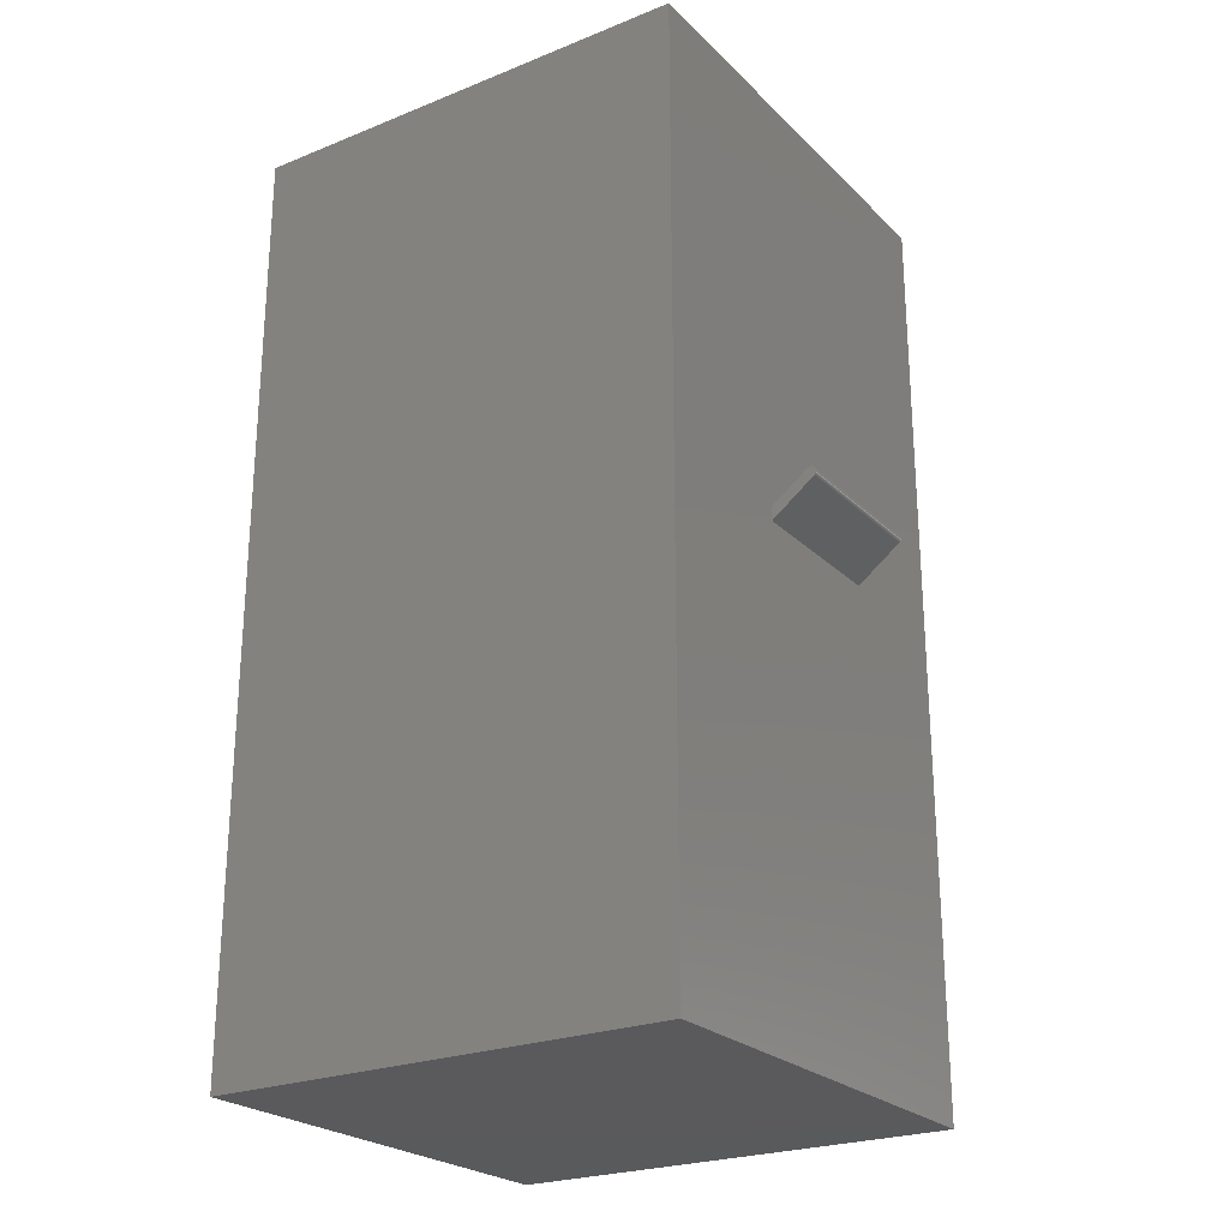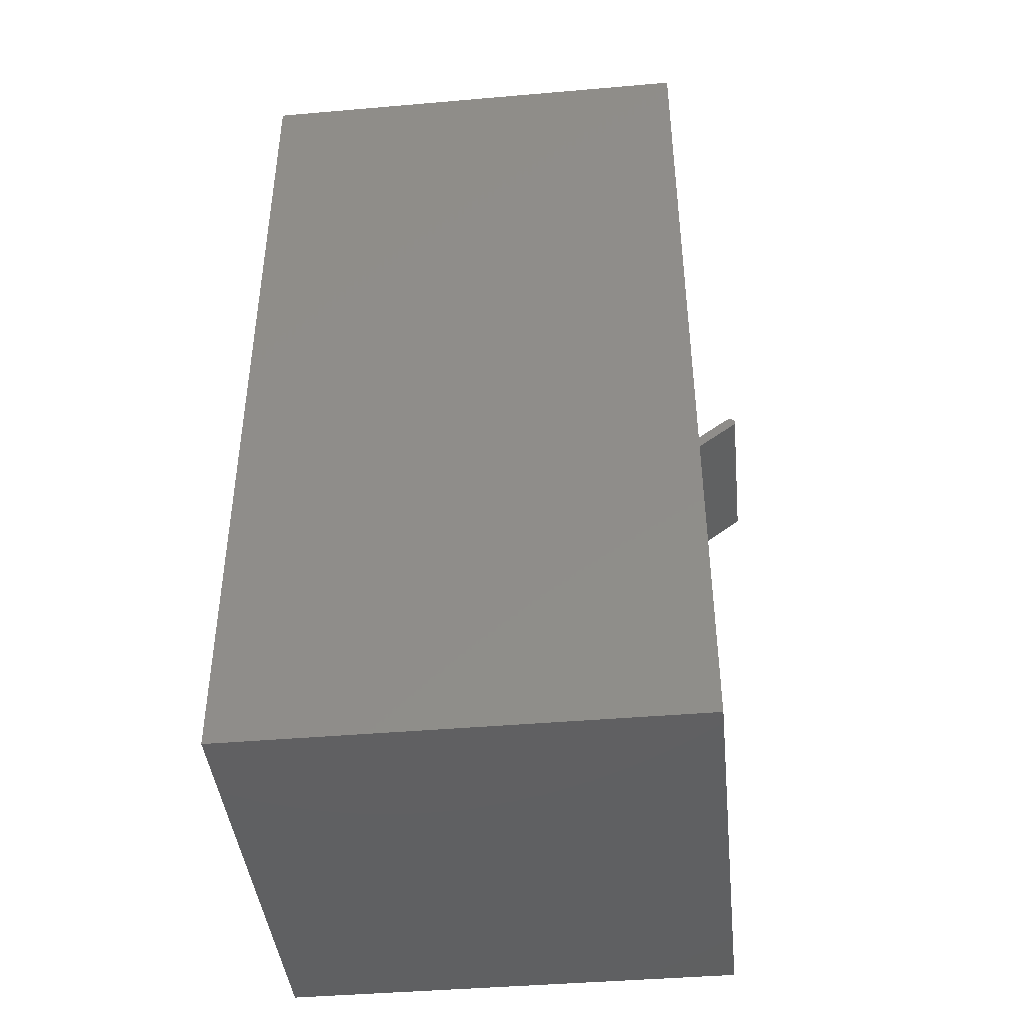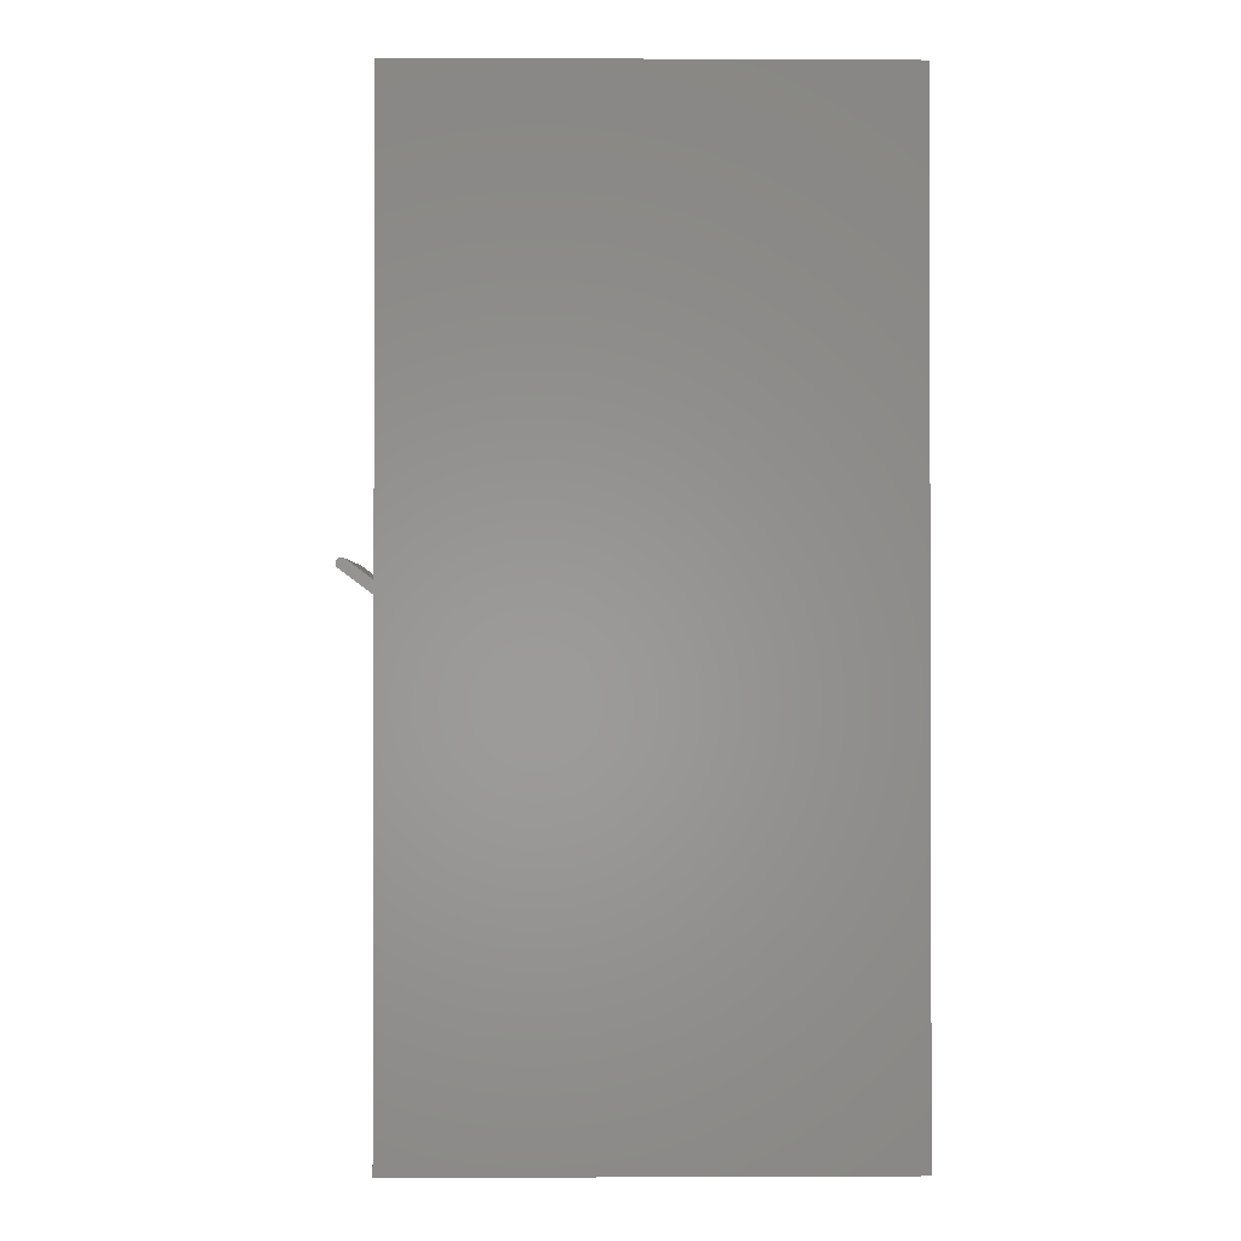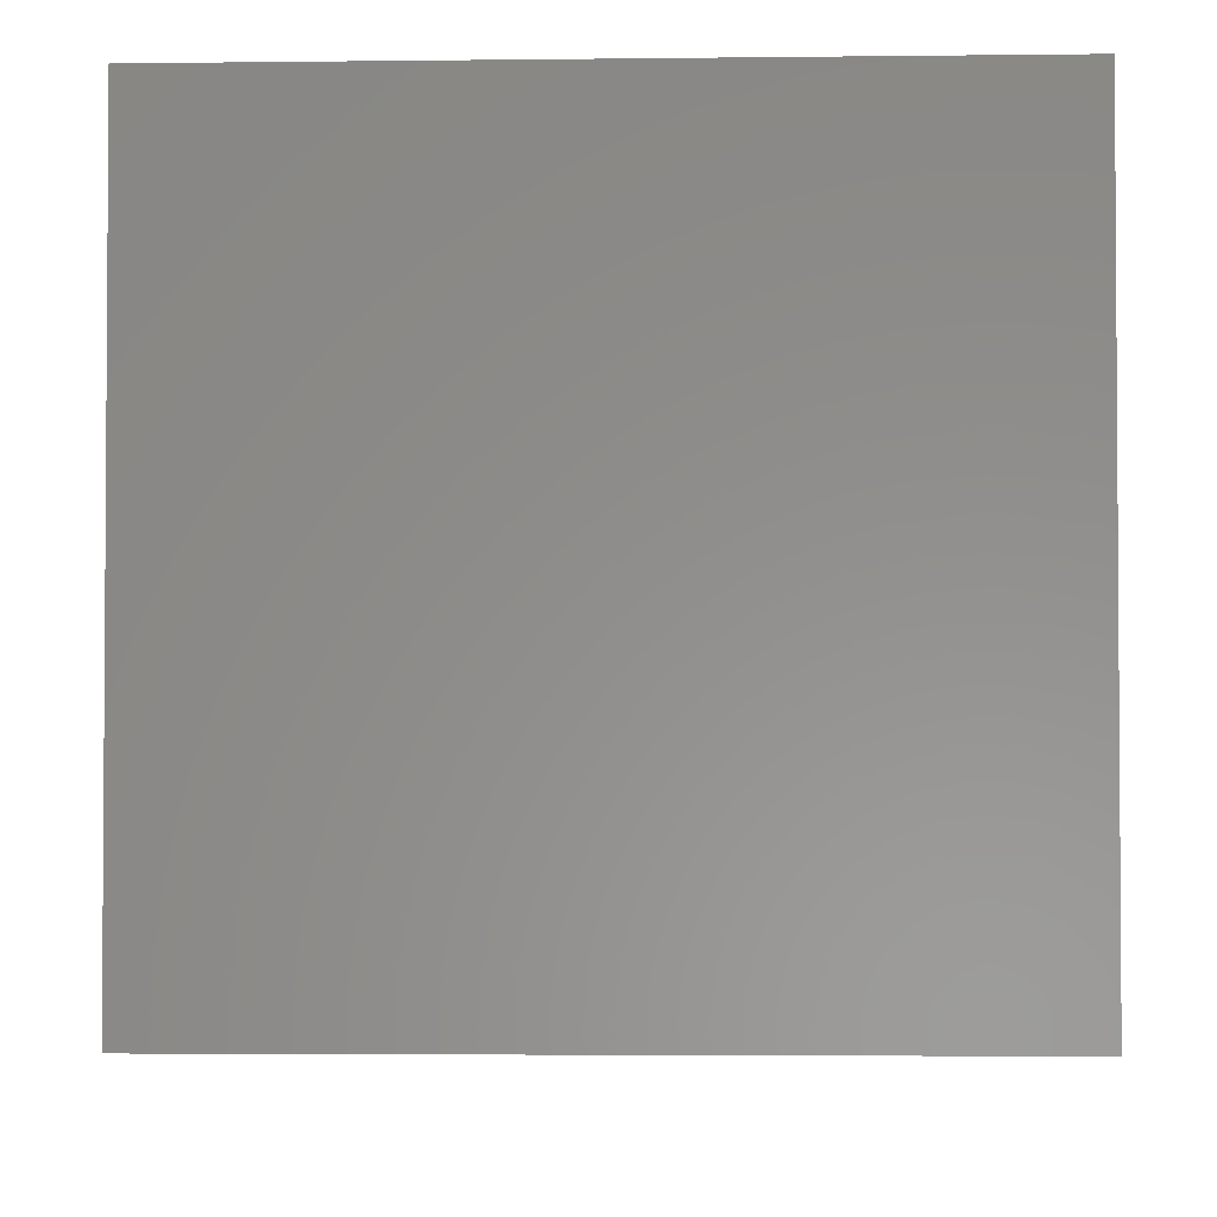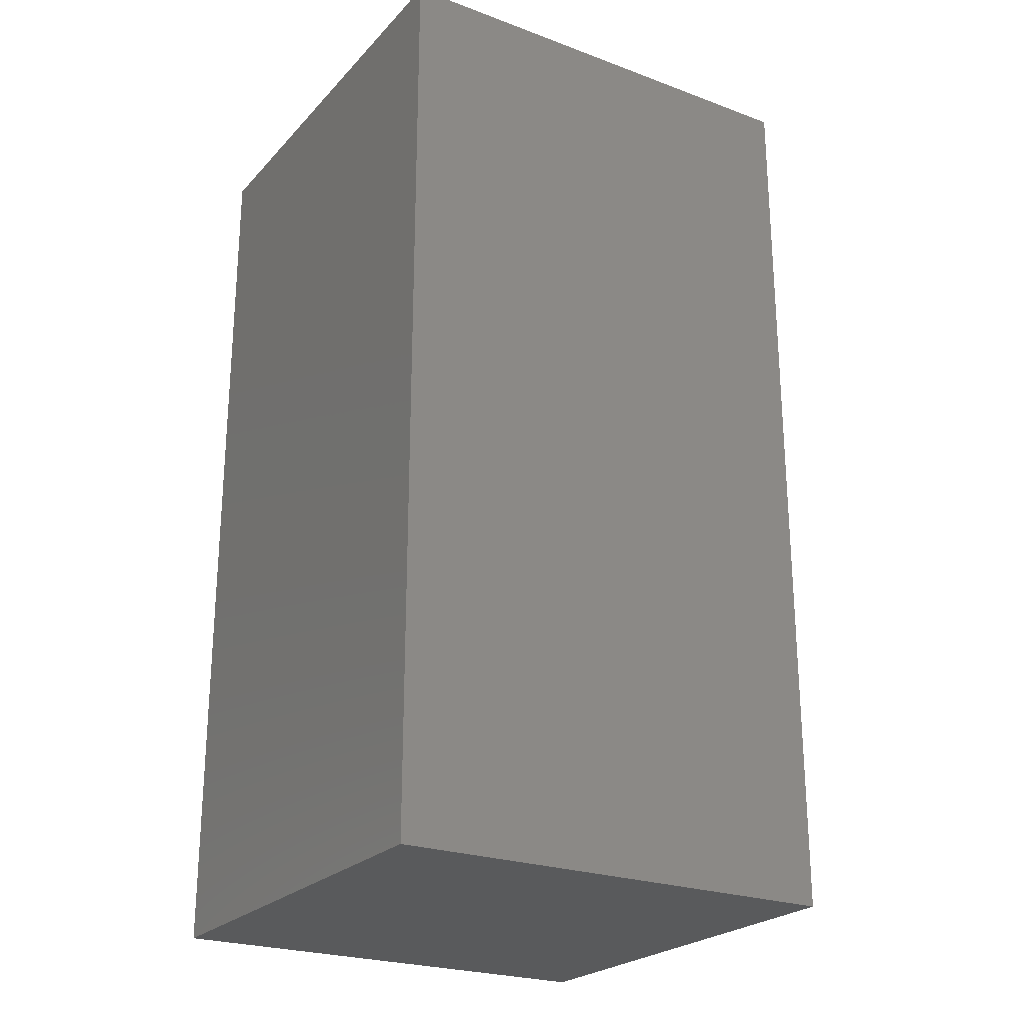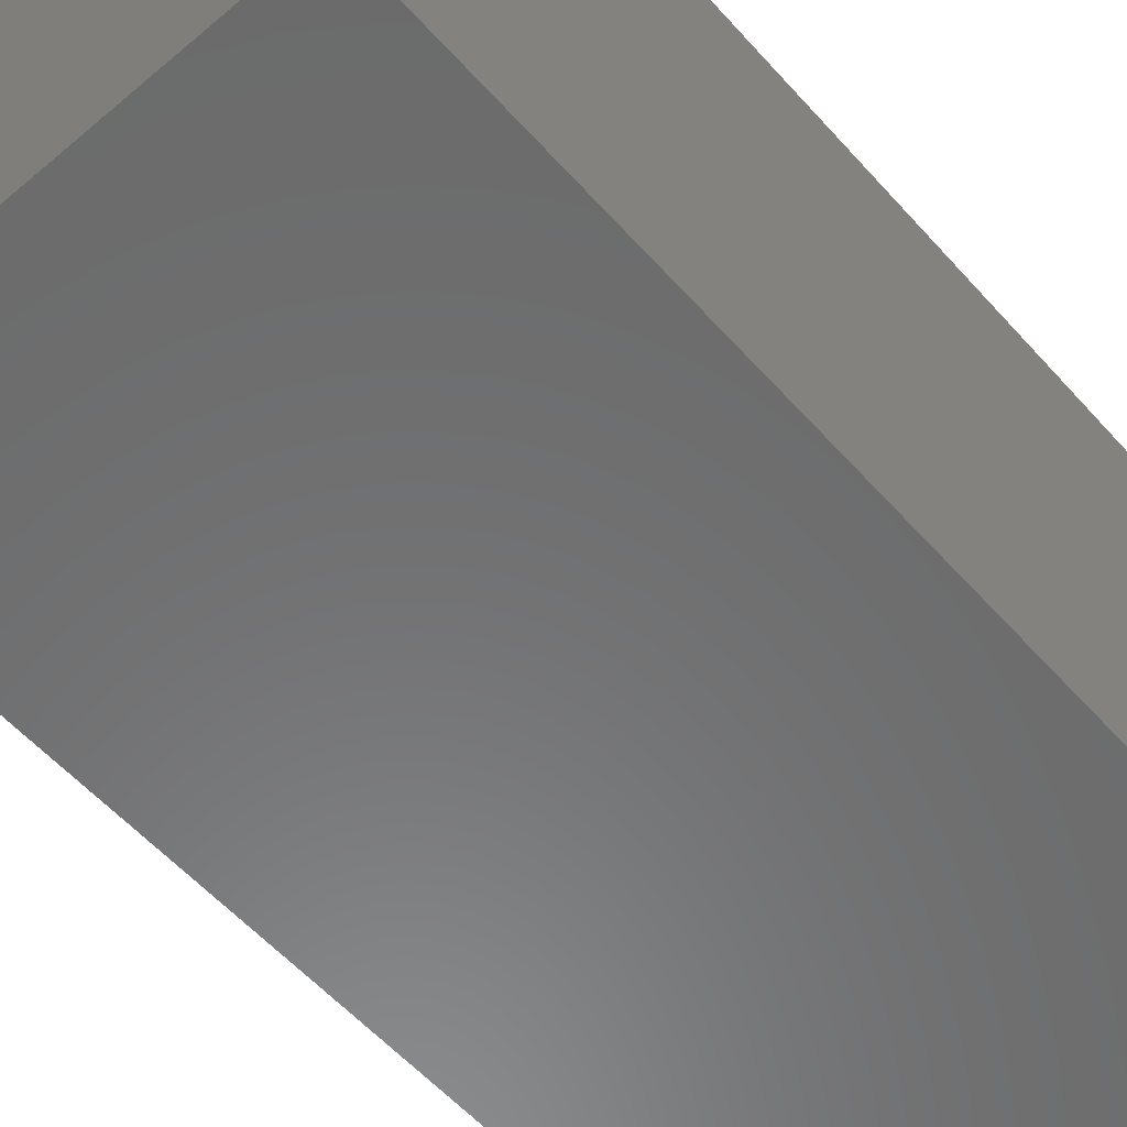
<metadata>
{"format":"stl","ext":"stl","renderer":"f3d","projection":"perspective","resolution":1024,"background":"white","views":[{"elev":-24.3,"azim":33.4,"up":"+Z"},{"elev":-42.6,"azim":5.9,"up":"+Z"},{"elev":-1.0,"azim":179.0,"up":"+Z"},{"elev":-3.1,"azim":-177.2,"up":"+Y"},{"elev":-24.1,"azim":-31.5,"up":"+Z"},{"elev":-57.5,"azim":-138.7,"up":"+Y"}]}
</metadata>
<code>
# stl→obj: 122 verts, 240 faces
v 0 0 0
v 0 60.62 123.6
v 0 60.62 0
v 0 0 123.6
v 61.56 60.62 123.6
v 60.12 59.18 123.6
v 61.56 0 123.6
v 1.44 59.18 123.6
v 1.44 1.44 123.6
v 60.12 1.44 123.6
v 61.56 42.67 63.43
v 61.56 42.67 65.23
v 61.56 21.33 65.23
v 61.56 21.33 63.43
v 61.56 60.62 0
v 61.56 0 0
v 67.4 21.33 67.83
v 67.37 42.67 67.8
v 67.4 42.67 67.83
v 67.37 21.33 67.8
v 67.3 42.67 67.74
v 67.3 21.33 67.74
v 67.34 42.67 67.77
v 67.34 21.33 67.77
v 66.46 21.33 68.9
v 66.46 42.67 68.9
v 66.61 42.67 68.99
v 66.66 21.33 69
v 66.66 42.67 69
v 66.61 21.33 68.99
v 67.49 21.33 68.71
v 67.51 42.67 68.67
v 67.49 42.67 68.71
v 67.51 21.33 68.67
v 66.83 42.67 69.04
v 66.88 21.33 69.04
v 66.88 42.67 69.04
v 66.83 21.33 69.04
v 67.53 42.67 68.63
v 67.53 21.33 68.63
v 67.56 21.33 68.54
v 67.58 42.67 68.5
v 67.56 42.67 68.54
v 67.58 21.33 68.5
v 67.55 21.33 68.05
v 67.53 42.67 68.01
v 67.55 42.67 68.05
v 67.53 21.33 68.01
v 66.53 42.67 68.95
v 66.57 21.33 68.97
v 66.57 42.67 68.97
v 66.53 21.33 68.95
v 67.06 42.67 69.02
v 67.1 21.33 69
v 67.1 42.67 69
v 67.06 21.33 69.02
v 66.93 42.67 69.04
v 66.97 21.33 69.03
v 66.97 42.67 69.03
v 66.93 21.33 69.04
v 67.43 21.33 68.78
v 67.46 42.67 68.74
v 67.43 42.67 68.78
v 67.46 21.33 68.74
v 67.59 21.33 68.45
v 67.59 42.67 68.41
v 67.59 42.67 68.45
v 67.59 21.33 68.41
v 67.55 42.67 68.59
v 67.55 21.33 68.59
v 67.49 21.33 67.93
v 67.46 42.67 67.9
v 67.49 42.67 67.93
v 67.46 21.33 67.9
v 67.58 21.33 68.14
v 67.56 42.67 68.1
v 67.58 42.67 68.14
v 67.56 21.33 68.1
v 67.6 21.33 68.27
v 67.59 42.67 68.23
v 67.6 42.67 68.27
v 67.59 21.33 68.23
v 67.59 42.67 68.19
v 67.59 21.33 68.19
v 66.79 42.67 69.03
v 66.79 21.33 69.03
v 66.7 42.67 69.02
v 66.75 21.33 69.03
v 66.75 42.67 69.03
v 66.7 21.33 69.02
v 67.15 42.67 68.99
v 67.19 21.33 68.97
v 67.19 42.67 68.97
v 67.15 21.33 68.99
v 67.01 42.67 69.03
v 67.01 21.33 69.03
v 67.23 42.67 68.95
v 67.27 21.33 68.93
v 67.27 42.67 68.93
v 67.23 21.33 68.95
v 67.3 21.33 68.9
v 67.3 42.67 68.9
v 67.34 42.67 68.87
v 67.37 21.33 68.84
v 67.37 42.67 68.84
v 67.34 21.33 68.87
v 67.4 21.33 68.81
v 67.4 42.67 68.81
v 67.43 21.33 67.86
v 67.43 42.67 67.86
v 66.49 42.67 68.93
v 66.49 21.33 68.93
v 67.6 42.67 68.37
v 67.6 21.33 68.37
v 67.51 21.33 67.97
v 67.51 42.67 67.97
v 67.6 21.33 68.32
v 67.6 42.67 68.32
v 1.44 59.18 1.44
v 1.44 1.44 1.44
v 60.12 1.44 1.44
v 60.12 59.18 1.44
f 1 2 3
f 2 1 4
f 5 6 7
f 5 8 6
f 8 2 9
f 2 8 5
f 10 7 6
f 9 7 10
f 9 4 7
f 4 9 2
f 11 5 12
f 5 13 12
f 13 7 14
f 7 13 5
f 5 11 15
f 14 15 11
f 14 16 15
f 16 14 7
f 15 2 5
f 2 15 3
f 1 15 16
f 15 1 3
f 1 7 4
f 7 1 16
f 17 18 19
f 18 17 20
f 14 21 22
f 21 14 11
f 22 23 24
f 23 22 21
f 12 25 26
f 25 12 13
f 24 18 20
f 18 24 23
f 27 28 29
f 28 27 30
f 31 32 33
f 32 31 34
f 35 36 37
f 36 35 38
f 34 39 32
f 39 34 40
f 41 42 43
f 42 41 44
f 45 46 47
f 46 45 48
f 49 50 51
f 50 49 52
f 53 54 55
f 54 53 56
f 57 58 59
f 58 57 60
f 37 60 57
f 60 37 36
f 61 62 63
f 62 61 64
f 65 66 67
f 66 65 68
f 40 69 39
f 69 40 70
f 71 72 73
f 72 71 74
f 75 76 77
f 76 75 78
f 79 80 81
f 80 79 82
f 82 83 80
f 83 82 84
f 85 38 35
f 38 85 86
f 87 88 89
f 88 87 90
f 91 92 93
f 92 91 94
f 95 56 53
f 56 95 96
f 59 96 95
f 96 59 58
f 97 98 99
f 98 97 100
f 99 101 102
f 101 99 98
f 103 104 105
f 104 103 106
f 102 106 103
f 106 102 101
f 107 63 108
f 63 107 61
f 104 108 105
f 108 104 107
f 89 86 85
f 86 89 88
f 70 43 69
f 43 70 41
f 64 33 62
f 33 64 31
f 109 19 110
f 19 109 17
f 74 110 72
f 110 74 109
f 78 47 76
f 47 78 45
f 84 77 83
f 77 84 75
f 29 90 87
f 90 29 28
f 51 30 27
f 30 51 50
f 111 52 49
f 52 111 112
f 26 112 111
f 112 26 25
f 55 94 91
f 94 55 54
f 44 67 42
f 67 44 65
f 68 113 66
f 113 68 114
f 115 73 116
f 73 115 71
f 48 116 46
f 116 48 115
f 117 81 118
f 81 117 79
f 57 35 37
f 59 35 57
f 59 85 35
f 95 85 59
f 95 89 85
f 53 89 95
f 53 87 89
f 55 87 53
f 55 29 87
f 91 29 55
f 91 27 29
f 93 27 91
f 93 51 27
f 97 51 93
f 97 49 51
f 99 49 97
f 99 111 49
f 102 111 99
f 102 26 111
f 103 26 102
f 105 26 103
f 108 26 105
f 63 26 108
f 62 26 63
f 33 26 62
f 32 26 33
f 39 26 32
f 69 26 39
f 43 26 69
f 42 26 43
f 67 26 42
f 66 26 67
f 113 26 66
f 118 26 113
f 81 26 118
f 80 26 81
f 83 26 80
f 77 26 83
f 76 26 77
f 47 26 76
f 46 26 47
f 116 26 46
f 73 26 116
f 72 26 73
f 110 26 72
f 19 26 110
f 18 26 19
f 23 26 18
f 21 26 23
f 21 12 26
f 12 21 11
f 38 60 36
f 86 60 38
f 86 58 60
f 88 58 86
f 88 96 58
f 90 96 88
f 90 56 96
f 28 56 90
f 28 54 56
f 30 54 28
f 30 94 54
f 50 94 30
f 50 92 94
f 52 92 50
f 52 100 92
f 112 100 52
f 112 98 100
f 25 98 112
f 25 101 98
f 25 106 101
f 25 104 106
f 25 107 104
f 25 61 107
f 25 64 61
f 25 31 64
f 25 34 31
f 25 40 34
f 25 70 40
f 25 41 70
f 25 44 41
f 25 65 44
f 25 68 65
f 25 114 68
f 25 117 114
f 25 79 117
f 25 82 79
f 25 84 82
f 25 75 84
f 25 78 75
f 25 45 78
f 25 48 45
f 25 115 48
f 25 71 115
f 25 74 71
f 25 109 74
f 25 17 109
f 25 20 17
f 25 24 20
f 25 22 24
f 13 22 25
f 22 13 14
f 93 100 97
f 100 93 92
f 114 118 113
f 118 114 117
f 9 119 8
f 119 9 120
f 121 6 122
f 6 121 10
f 119 121 122
f 121 119 120
f 121 9 10
f 9 121 120
f 119 6 8
f 6 119 122

</code>
